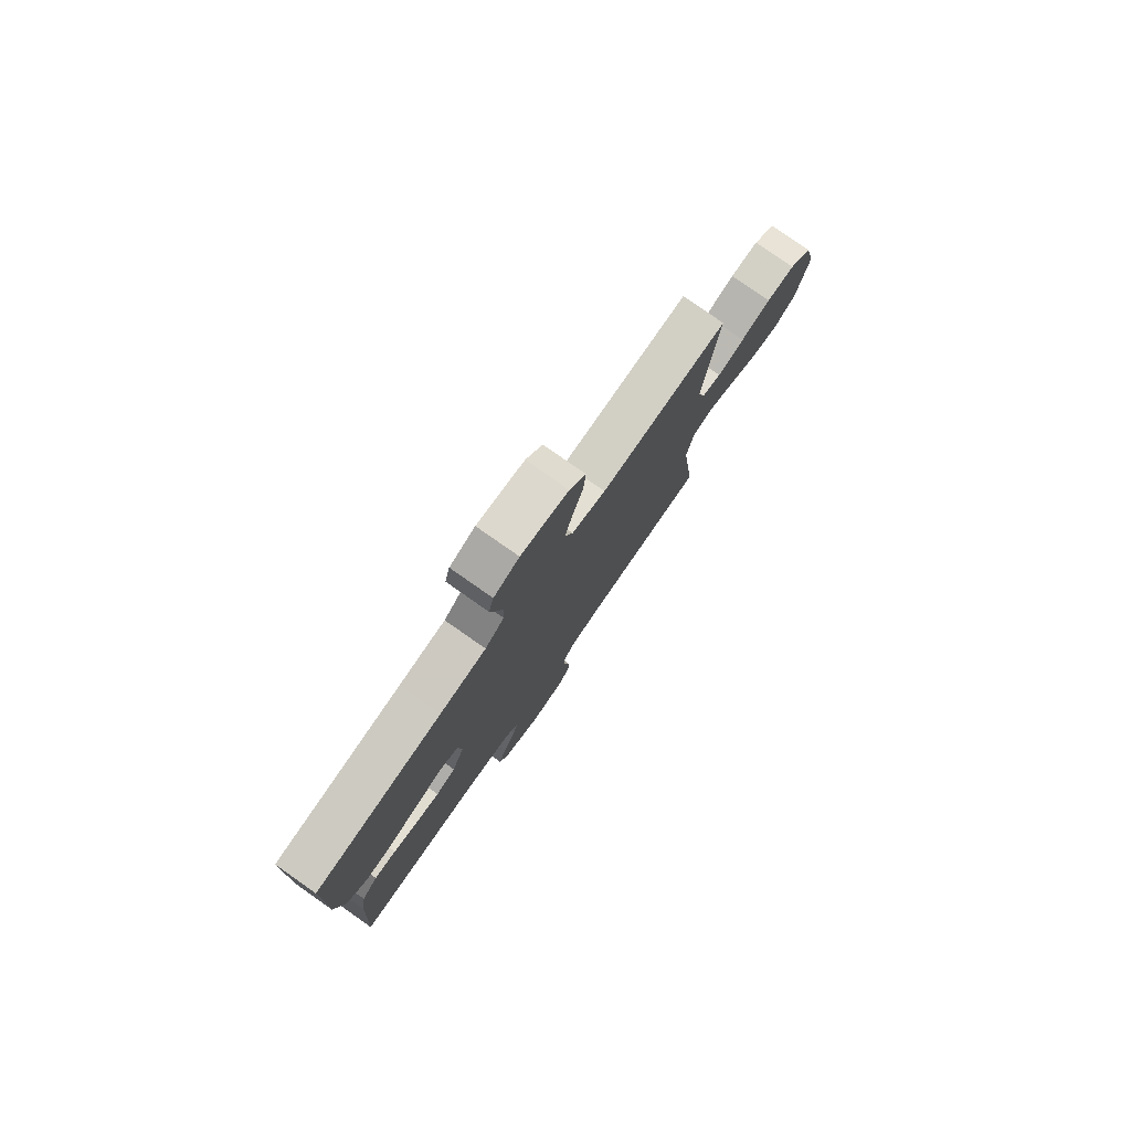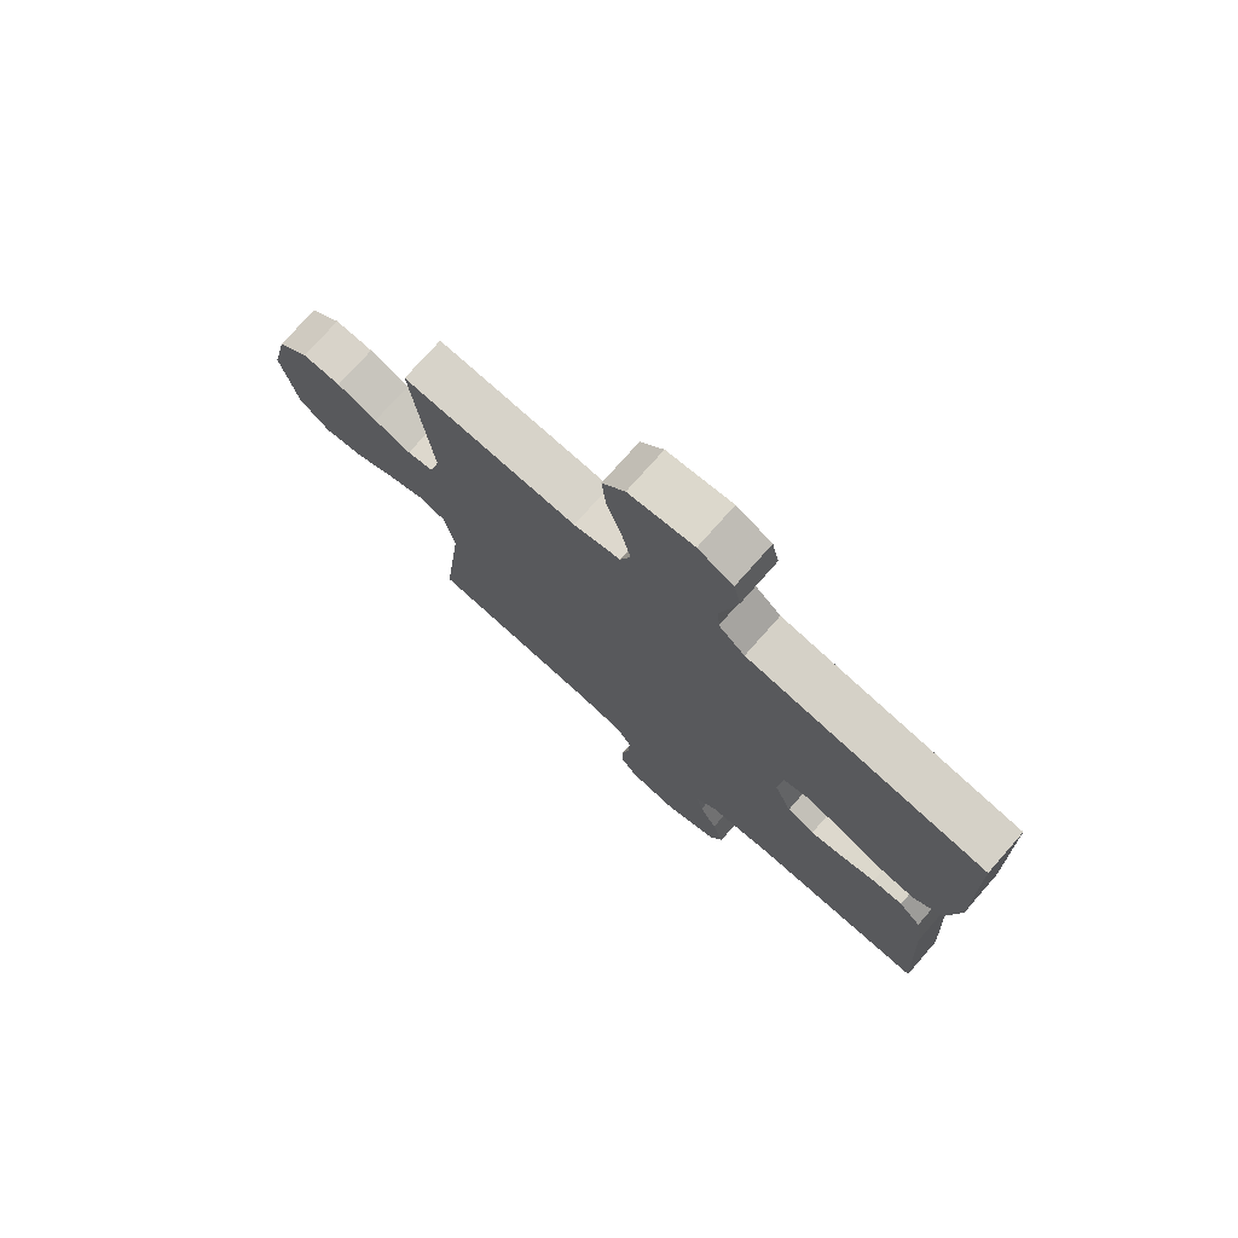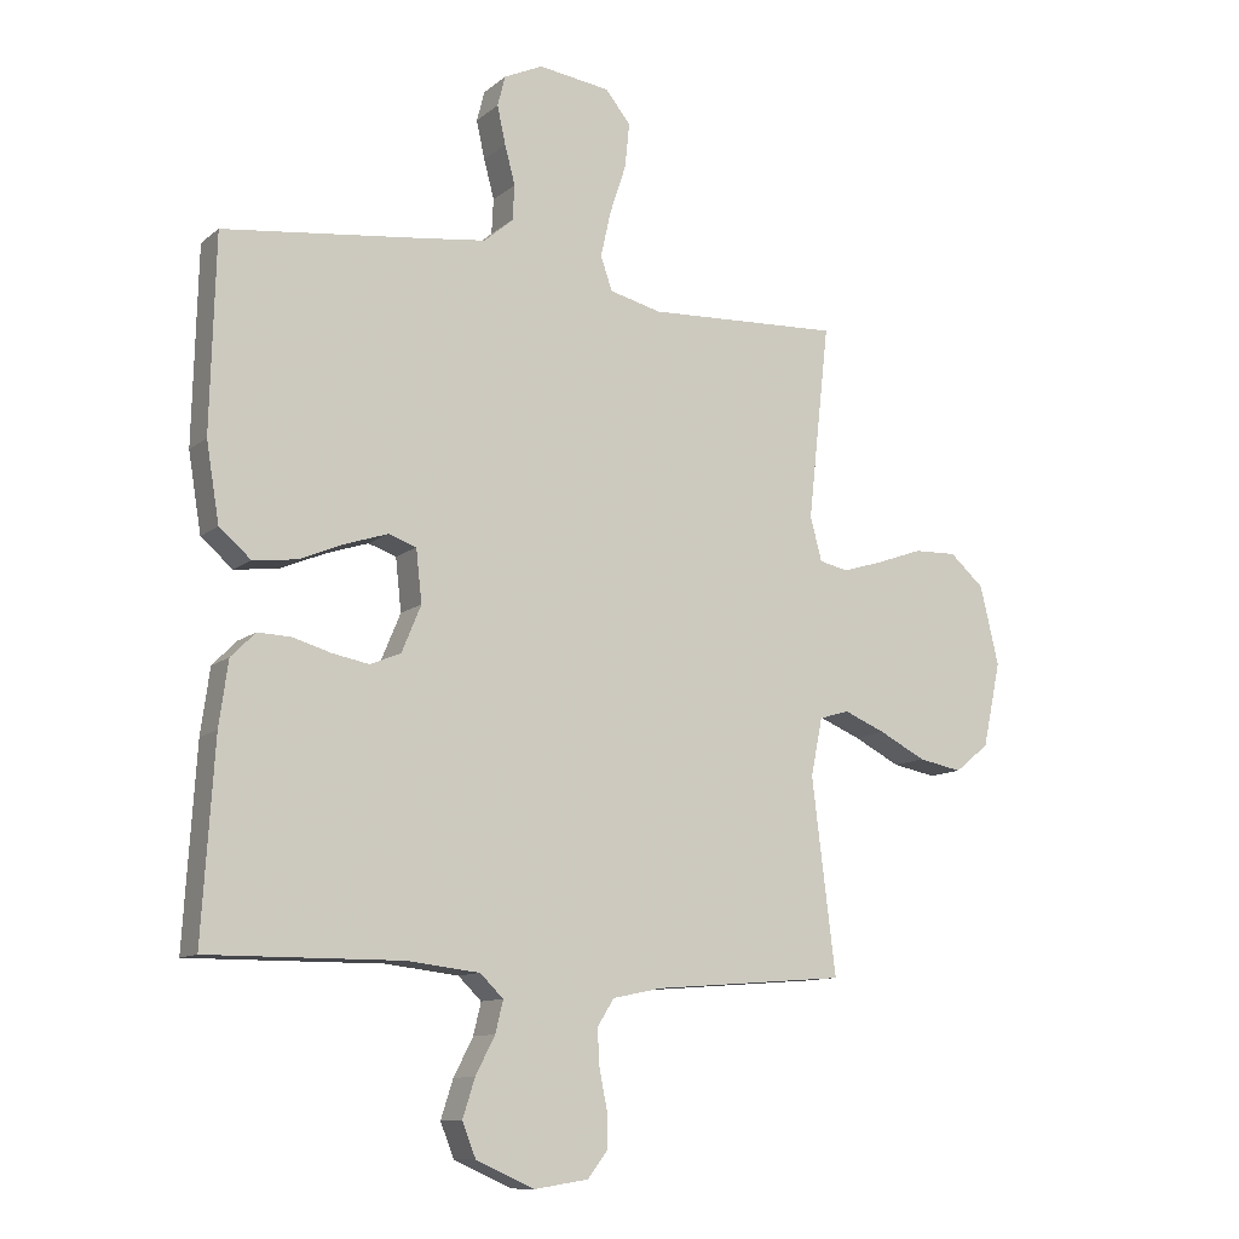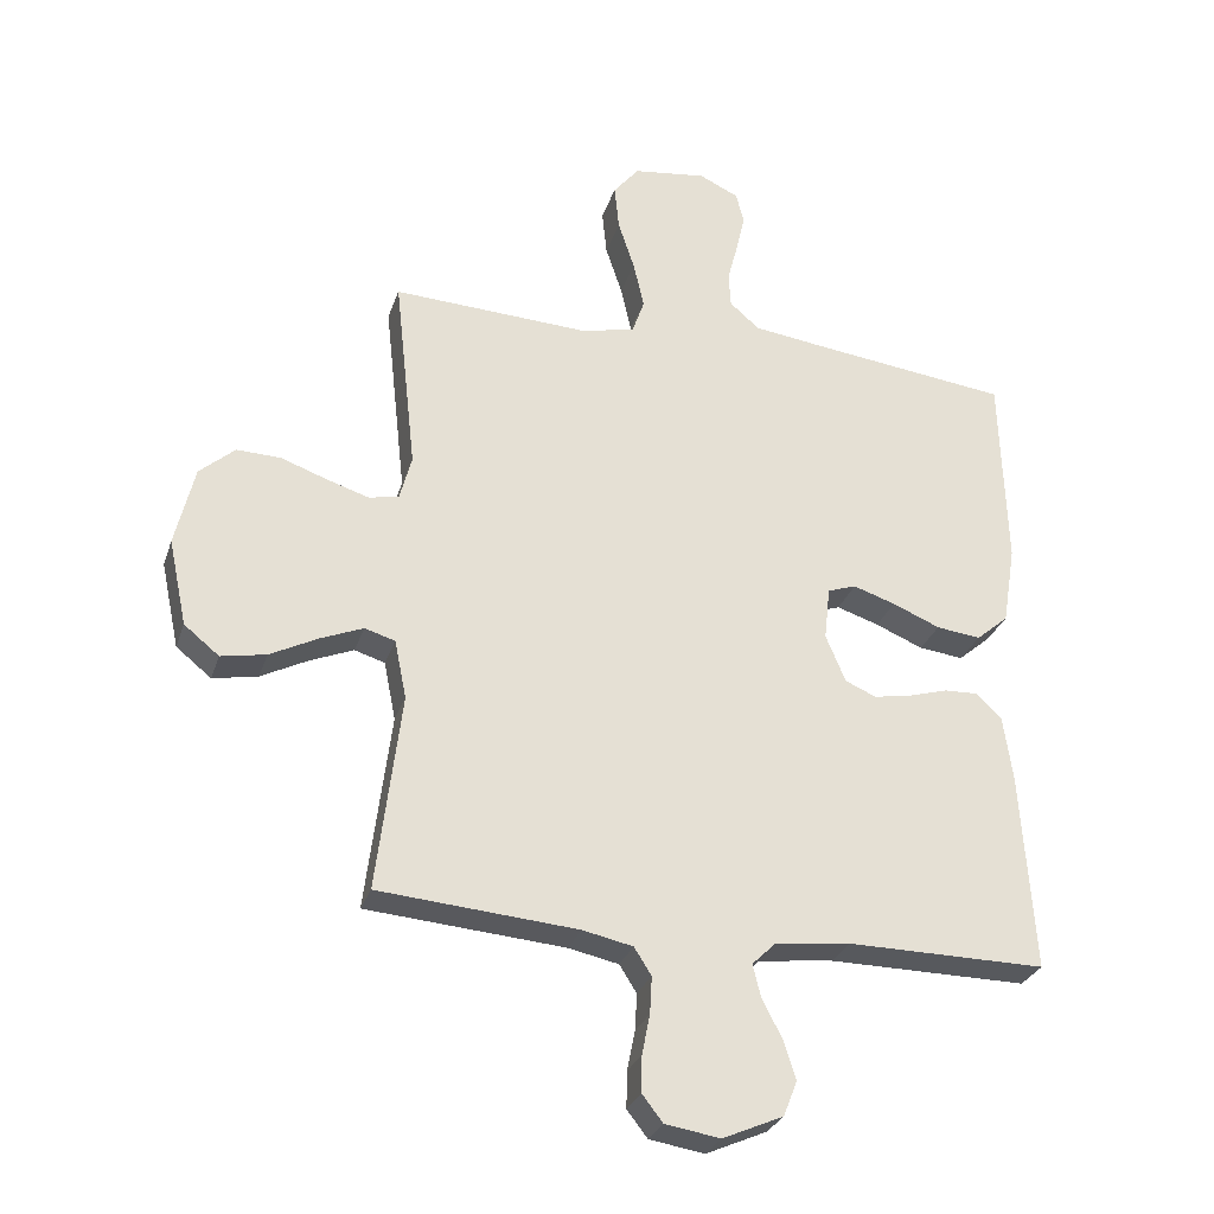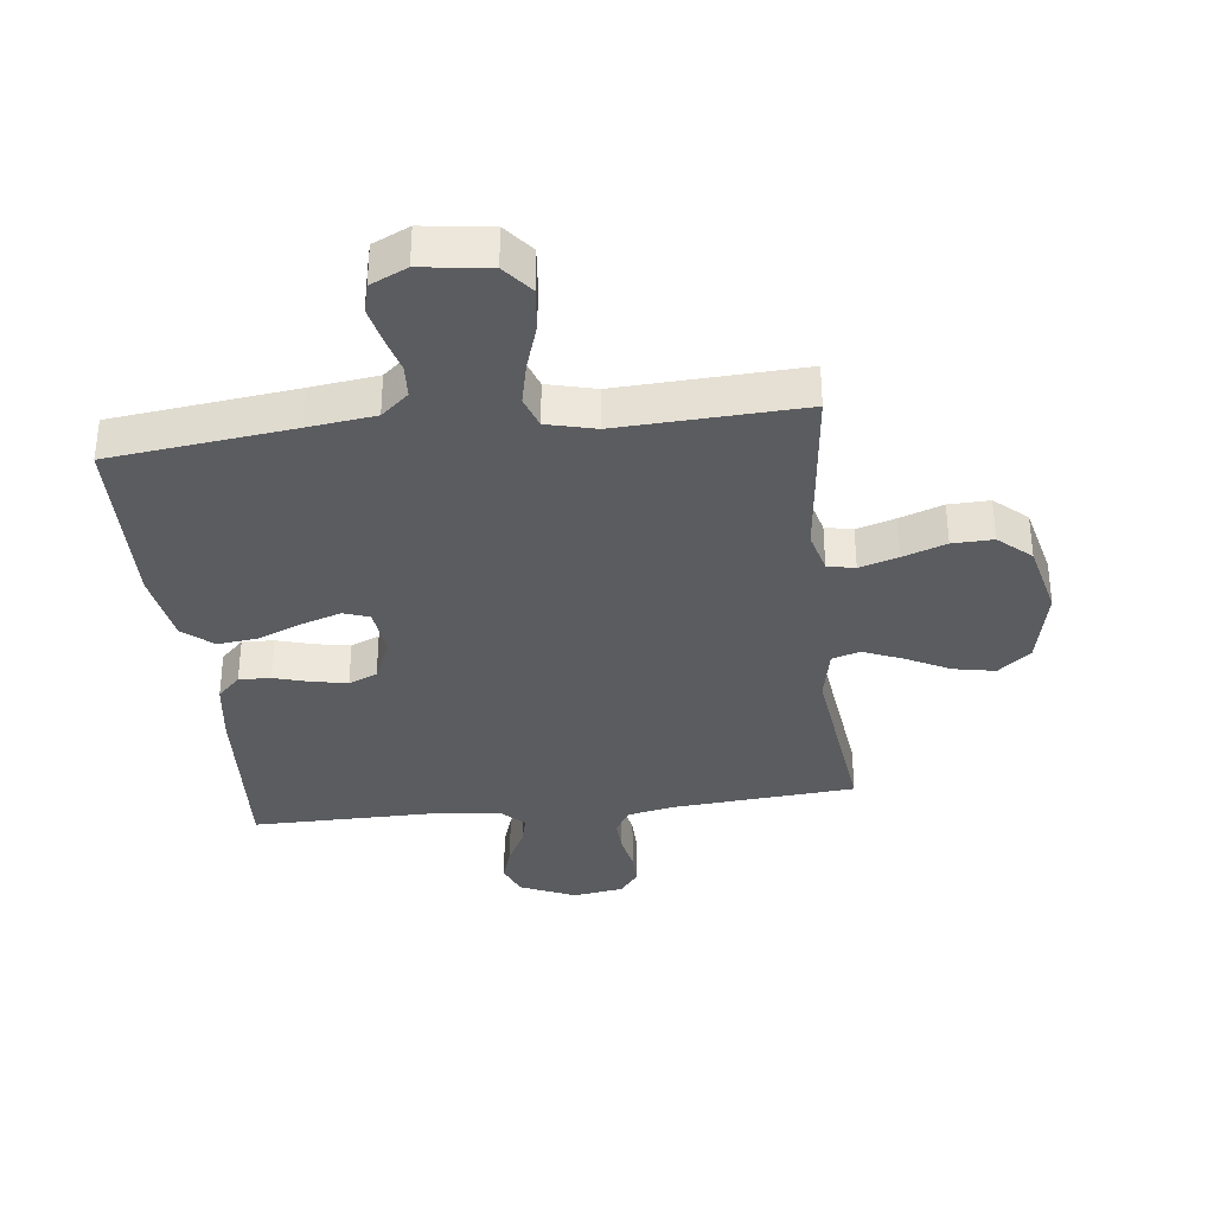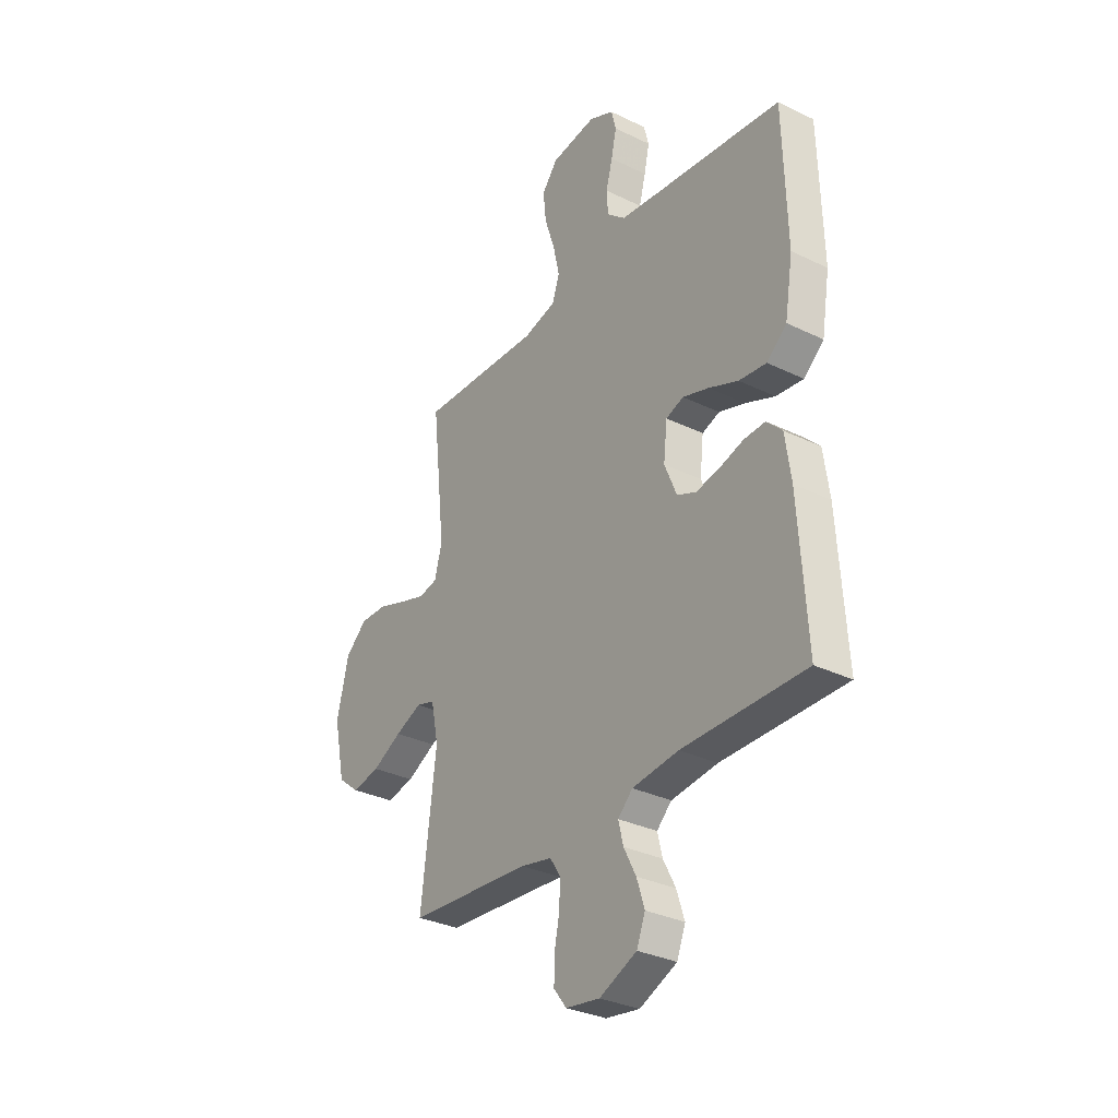
<metadata>
{"format":"obj","ext":"obj","renderer":"f3d","projection":"perspective","resolution":1024,"background":"white","views":[{"elev":79.2,"azim":-55.0,"up":"+Z"},{"elev":75.4,"azim":-138.6,"up":"+Z"},{"elev":-11.0,"azim":-28.8,"up":"+Z"},{"elev":-29.0,"azim":163.3,"up":"+Z"},{"elev":-34.8,"azim":6.7,"up":"+Y"},{"elev":-32.0,"azim":-124.3,"up":"+Z"}]}
</metadata>
<code>
v 0.5 0.07 0.5
v 0.467 0.07 0.2
v 0.485 0.07 0.132
v 0.53 0.07 0.122
v 0.594 0.07 0.142
v 0.664 0.07 0.167
v 0.731 0.07 0.169
v 0.784 0.07 0.122
v 0.813 0.07 0
v 0.785 0.07 -0.131
v 0.732 0.07 -0.174
v 0.664 0.07 -0.161
v 0.592 0.07 -0.124
v 0.527 0.07 -0.097
v 0.481 0.07 -0.111
v 0.463 0.07 -0.2
v 0.5 0.07 -0.5
v 0.2 0.07 -0.524
v 0.124 0.07 -0.54
v 0.098 0.07 -0.581
v 0.101 0.07 -0.637
v 0.113 0.07 -0.697
v 0.114 0.07 -0.752
v 0.083 0.07 -0.792
v 0 0.07 -0.805
v -0.091 0.07 -0.765
v -0.112 0.07 -0.712
v -0.093 0.07 -0.653
v -0.063 0.07 -0.595
v -0.051 0.07 -0.546
v -0.087 0.07 -0.511
v -0.2 0.07 -0.498
v -0.5 0.07 -0.5
v -0.481 0.07 -0.2
v -0.467 0.07 -0.1
v -0.429 0.07 -0.062
v -0.377 0.07 -0.064
v -0.319 0.07 -0.081
v -0.261 0.07 -0.092
v -0.214 0.07 -0.072
v -0.184 0.07 0
v -0.193 0.07 0.081
v -0.236 0.07 0.096
v -0.3 0.07 0.075
v -0.372 0.07 0.045
v -0.439 0.07 0.037
v -0.488 0.07 0.079
v -0.508 0.07 0.2
v -0.5 0.07 0.5
v -0.2 0.07 0.536
v -0.091 0.07 0.55
v -0.046 0.07 0.589
v -0.043 0.07 0.643
v -0.059 0.07 0.703
v -0.072 0.07 0.762
v -0.06 0.07 0.809
v 0 0.07 0.837
v 0.111 0.07 0.822
v 0.15 0.07 0.774
v 0.143 0.07 0.705
v 0.118 0.07 0.629
v 0.102 0.07 0.558
v 0.12 0.07 0.506
v 0.2 0.07 0.486
v 0.5 0 0.5
v 0.467 0 0.2
v 0.485 0 0.132
v 0.53 0 0.122
v 0.594 0 0.142
v 0.664 0 0.167
v 0.731 0 0.169
v 0.784 0 0.122
v 0.813 0 0
v 0.785 0 -0.131
v 0.732 0 -0.174
v 0.664 0 -0.161
v 0.592 0 -0.124
v 0.527 0 -0.097
v 0.481 0 -0.111
v 0.463 0 -0.2
v 0.5 0 -0.5
v 0.2 0 -0.524
v 0.124 0 -0.54
v 0.098 0 -0.581
v 0.101 0 -0.637
v 0.113 0 -0.697
v 0.114 0 -0.752
v 0.083 0 -0.792
v 0 0 -0.805
v -0.091 0 -0.765
v -0.112 0 -0.712
v -0.093 0 -0.653
v -0.063 0 -0.595
v -0.051 0 -0.546
v -0.087 0 -0.511
v -0.2 0 -0.498
v -0.5 0 -0.5
v -0.481 0 -0.2
v -0.467 0 -0.1
v -0.429 0 -0.062
v -0.377 0 -0.064
v -0.319 0 -0.081
v -0.261 0 -0.092
v -0.214 0 -0.072
v -0.184 0 0
v -0.193 0 0.081
v -0.236 0 0.096
v -0.3 0 0.075
v -0.372 0 0.045
v -0.439 0 0.037
v -0.488 0 0.079
v -0.508 0 0.2
v -0.5 0 0.5
v -0.2 0 0.536
v -0.091 0 0.55
v -0.046 0 0.589
v -0.043 0 0.643
v -0.059 0 0.703
v -0.072 0 0.762
v -0.06 0 0.809
v 0 0 0.837
v 0.111 0 0.822
v 0.15 0 0.774
v 0.143 0 0.705
v 0.118 0 0.629
v 0.102 0 0.558
v 0.12 0 0.506
v 0.2 0 0.486
f 58 59 60 61
f 58 61 62
f 57 58 62
f 56 57 62 63
f 53 54 55 56
f 47 48 49 50
f 47 50 51
f 44 45 46 47
f 43 44 47 51
f 42 43 51 52
f 35 36 37 38
f 35 38 39
f 32 33 34 35
f 31 32 35 39
f 30 31 39 40
f 26 27 28 29
f 26 29 30
f 25 26 30
f 24 25 30
f 21 22 23 24
f 20 21 24 30
f 19 20 30 40
f 16 17 18
f 15 16 18 19
f 10 11 12 13
f 10 13 14
f 9 10 14
f 8 9 14 15
f 5 6 7 8
f 4 5 8 15
f 64 1 2
f 63 64 2 3
f 53 56 63
f 52 53 63 3
f 41 42 52 3
f 15 19 40 41
f 3 4 15 41
f 125 124 123 122
f 126 125 122
f 126 122 121
f 127 126 121 120
f 120 119 118 117
f 114 113 112 111
f 115 114 111
f 111 110 109 108
f 115 111 108 107
f 116 115 107 106
f 102 101 100 99
f 103 102 99
f 99 98 97 96
f 103 99 96 95
f 104 103 95 94
f 93 92 91 90
f 94 93 90
f 94 90 89
f 94 89 88
f 88 87 86 85
f 94 88 85 84
f 104 94 84 83
f 82 81 80
f 83 82 80 79
f 77 76 75 74
f 78 77 74
f 78 74 73
f 79 78 73 72
f 72 71 70 69
f 79 72 69 68
f 66 65 128
f 67 66 128 127
f 127 120 117
f 67 127 117 116
f 67 116 106 105
f 105 104 83 79
f 105 79 68 67
f 1 65 66 2
f 2 66 67 3
f 3 67 68 4
f 4 68 69 5
f 5 69 70 6
f 6 70 71 7
f 7 71 72 8
f 8 72 73 9
f 9 73 74 10
f 10 74 75 11
f 11 75 76 12
f 12 76 77 13
f 13 77 78 14
f 14 78 79 15
f 15 79 80 16
f 16 80 81 17
f 17 81 82 18
f 18 82 83 19
f 19 83 84 20
f 20 84 85 21
f 21 85 86 22
f 22 86 87 23
f 23 87 88 24
f 24 88 89 25
f 25 89 90 26
f 26 90 91 27
f 27 91 92 28
f 28 92 93 29
f 29 93 94 30
f 30 94 95 31
f 31 95 96 32
f 32 96 97 33
f 33 97 98 34
f 34 98 99 35
f 35 99 100 36
f 36 100 101 37
f 37 101 102 38
f 38 102 103 39
f 39 103 104 40
f 40 104 105 41
f 41 105 106 42
f 42 106 107 43
f 43 107 108 44
f 44 108 109 45
f 45 109 110 46
f 46 110 111 47
f 47 111 112 48
f 48 112 113 49
f 49 113 114 50
f 50 114 115 51
f 51 115 116 52
f 52 116 117 53
f 53 117 118 54
f 54 118 119 55
f 55 119 120 56
f 56 120 121 57
f 57 121 122 58
f 58 122 123 59
f 59 123 124 60
f 60 124 125 61
f 61 125 126 62
f 62 126 127 63
f 63 127 128 64
f 64 128 65 1

</code>
